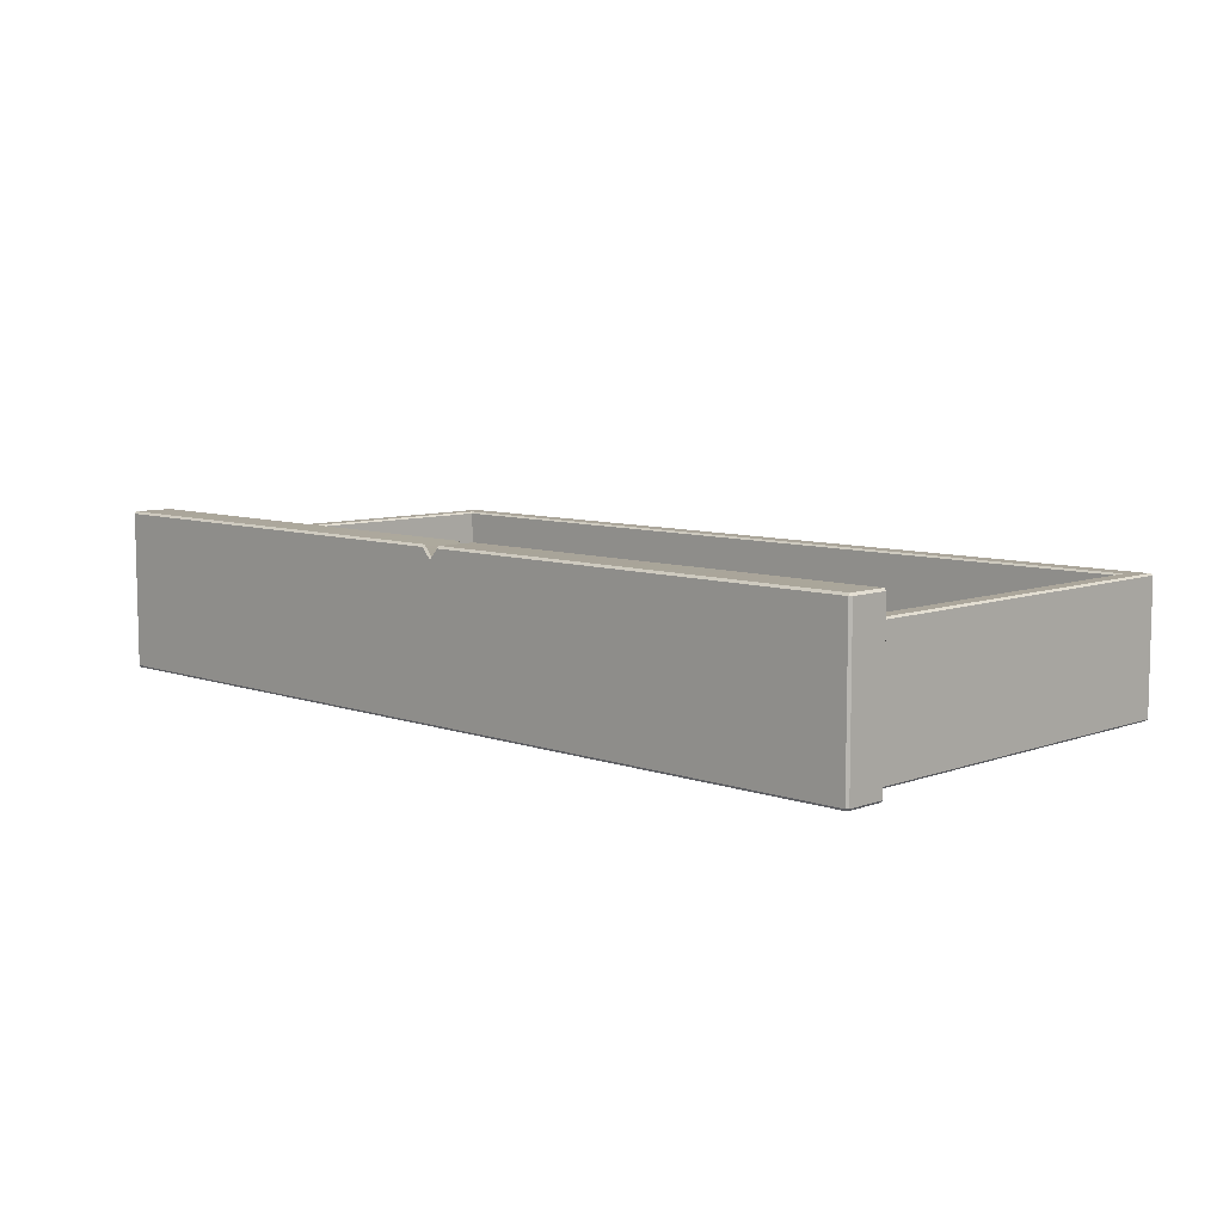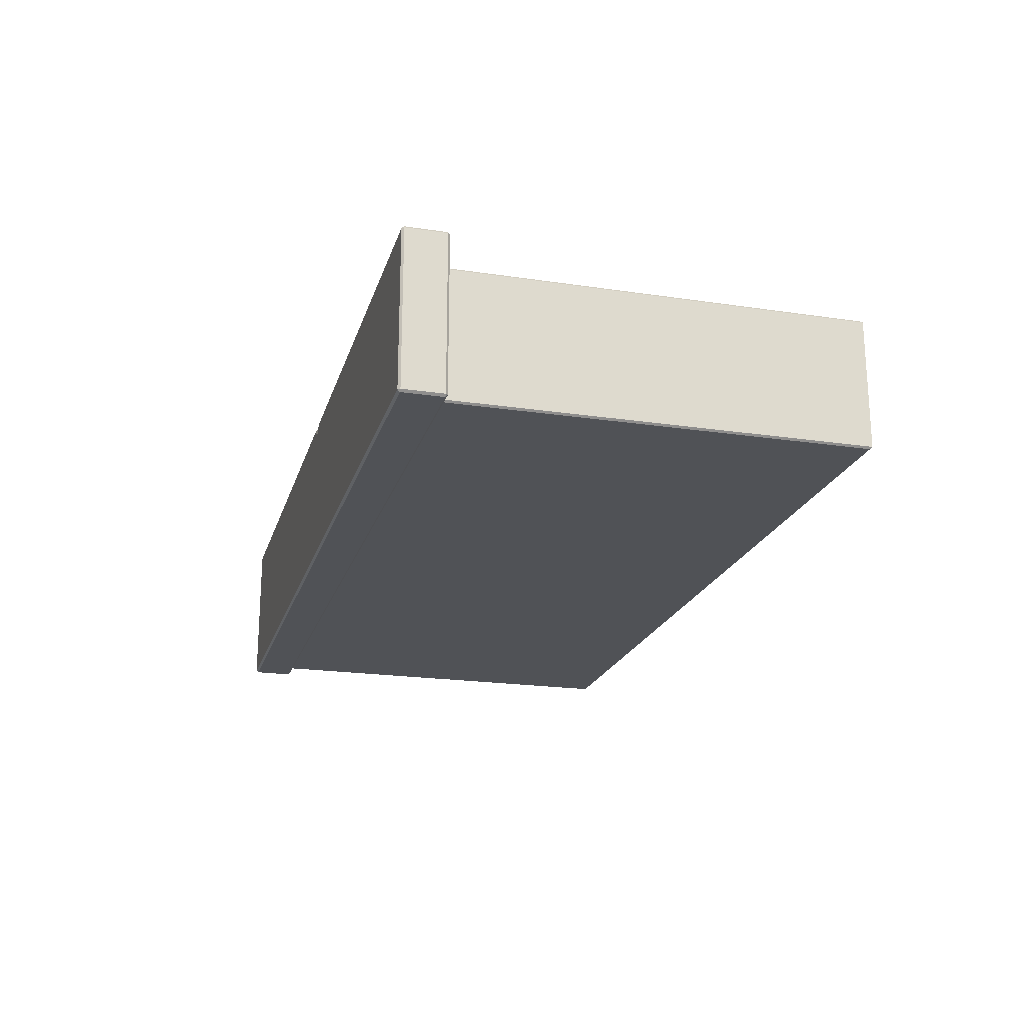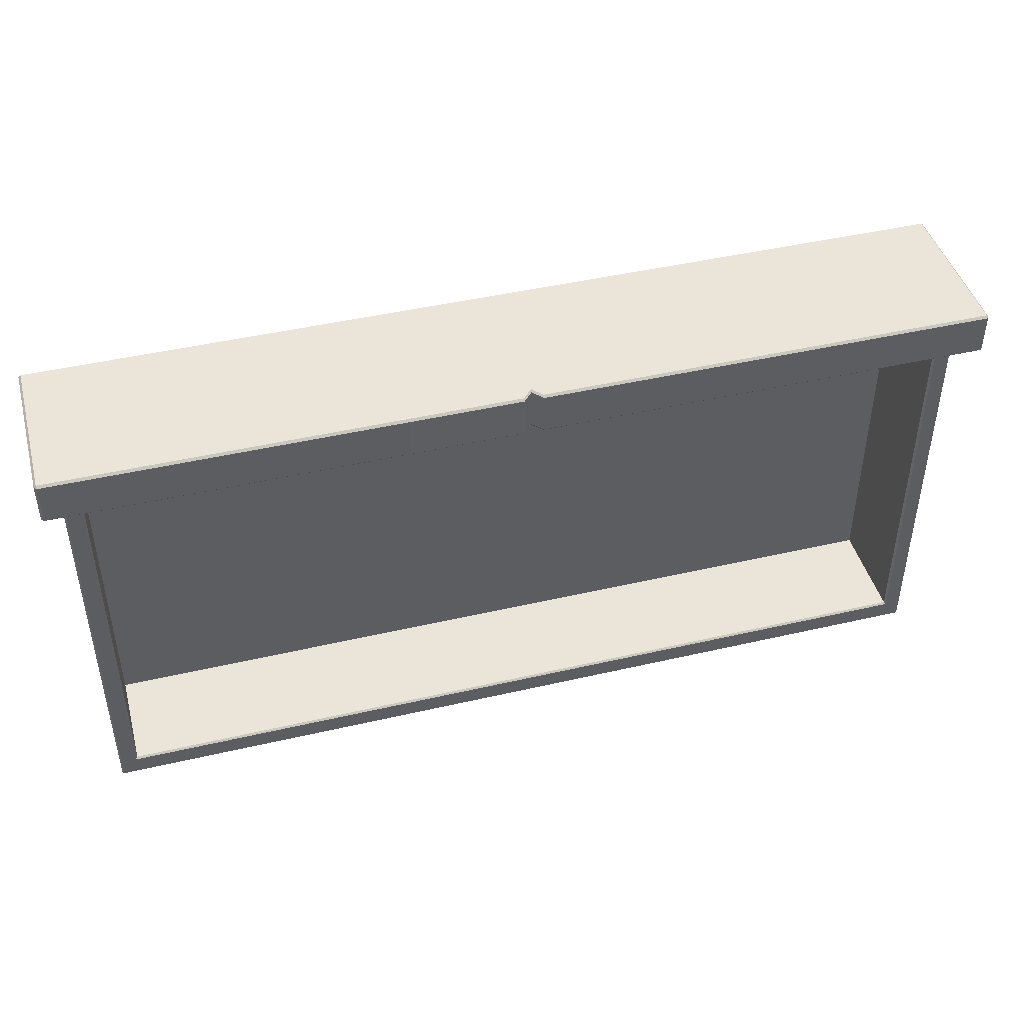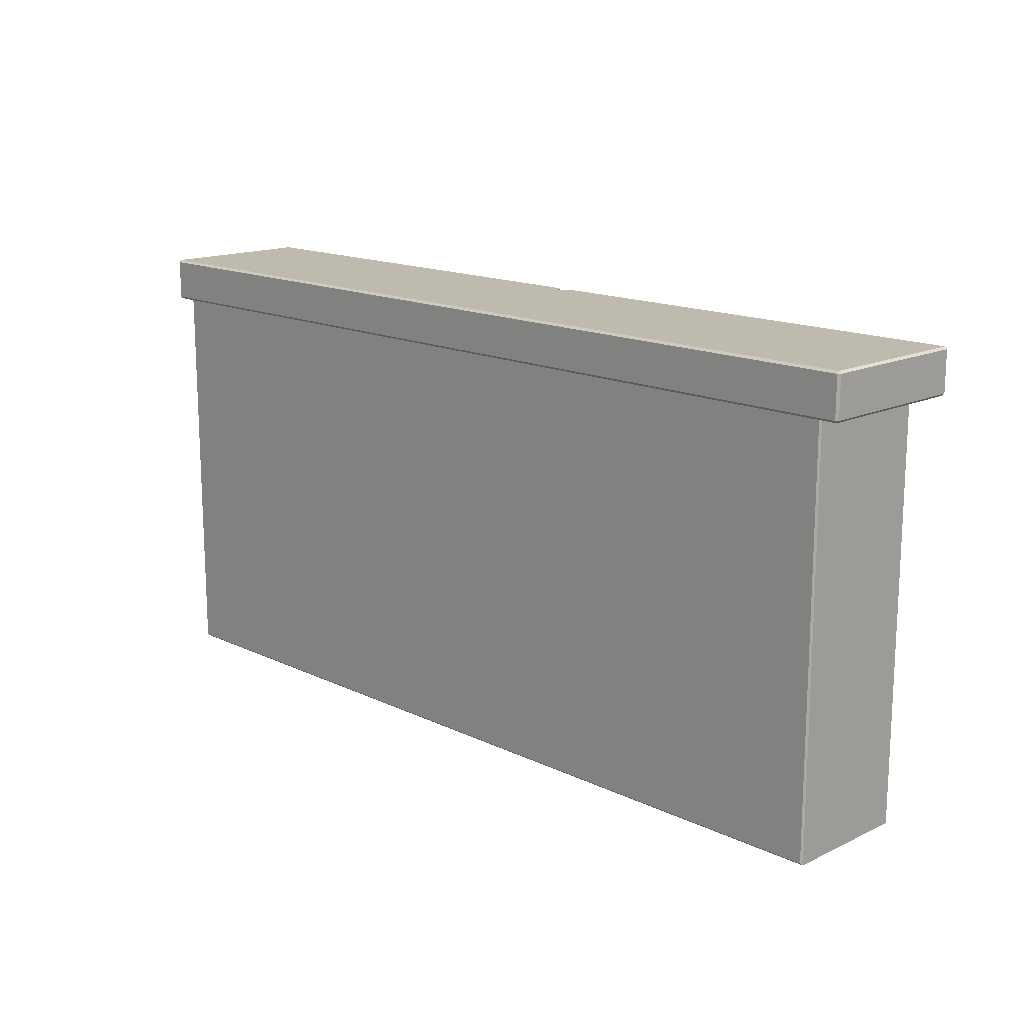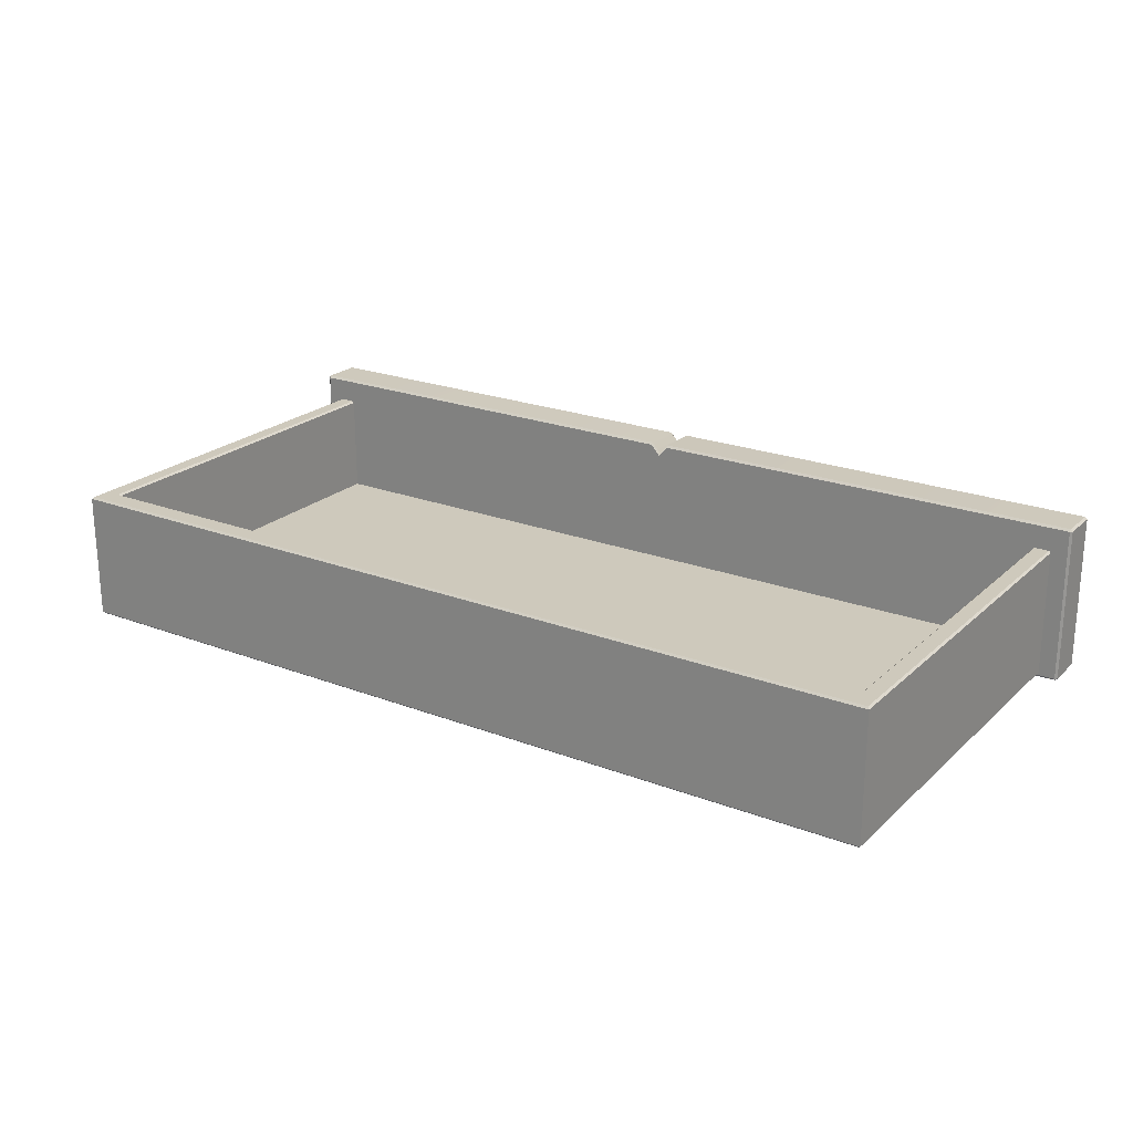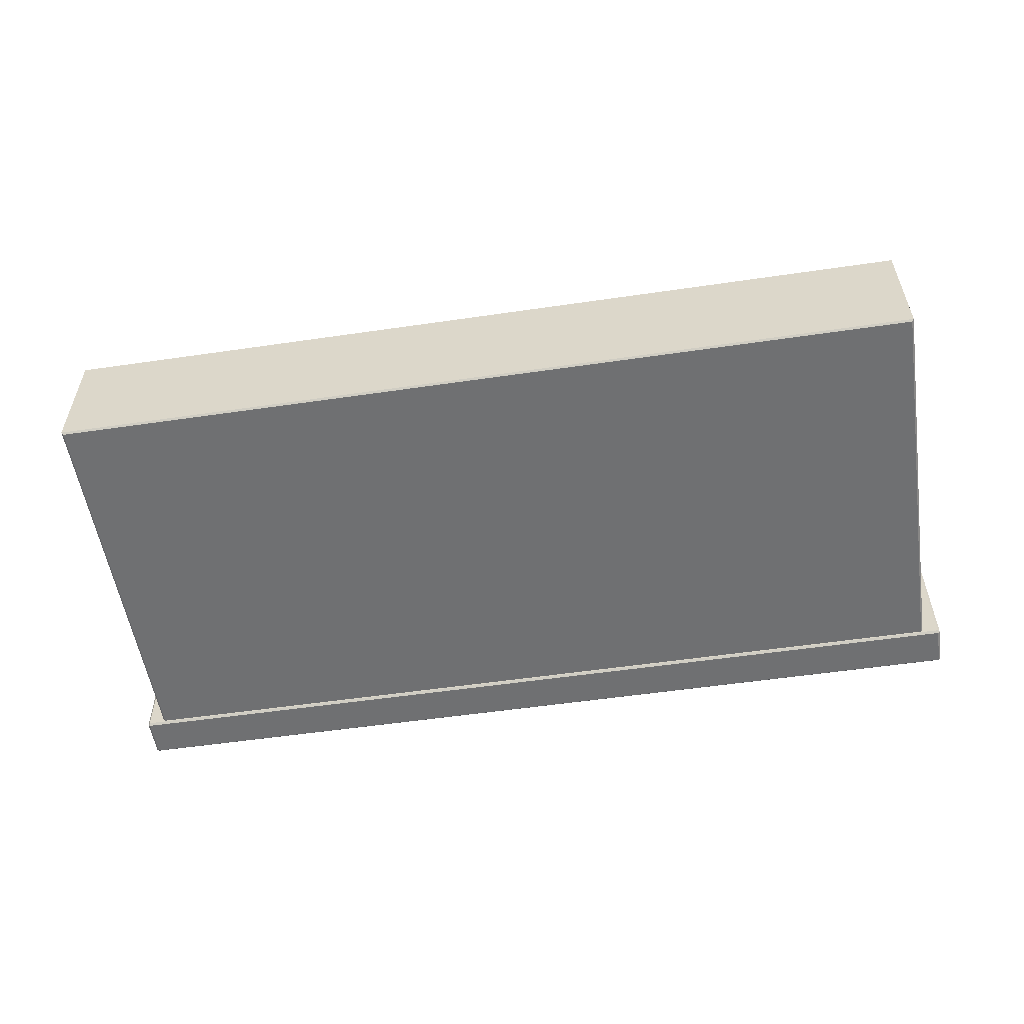
<metadata>
{"format":"obj","ext":"obj","renderer":"f3d","projection":"perspective","resolution":1024,"background":"white","views":[{"elev":7.9,"azim":44.5,"up":"+Y"},{"elev":-20.7,"azim":74.9,"up":"+Y"},{"elev":44.5,"azim":164.8,"up":"+Z"},{"elev":15.4,"azim":45.2,"up":"+Z"},{"elev":22.4,"azim":-146.5,"up":"+Y"},{"elev":-54.8,"azim":-171.2,"up":"+Y"}]}
</metadata>
<code>
v -57.11 29.88 30.62
v -56.84 29.61 30.62
v -56.84 29.88 30.89
v 56.84 29.61 30.62
v 57.11 29.88 30.62
v 56.84 29.88 30.89
v -56.84 49.48 30.62
v -57.11 49.21 30.62
v -56.84 49.21 30.89
v 57.11 49.21 30.62
v 56.84 49.48 30.62
v 56.84 49.21 30.89
v -56.84 49.21 25.44
v -57.11 49.21 25.71
v -56.84 49.48 25.71
v 57.11 49.21 25.71
v 56.84 49.21 25.44
v 56.84 49.48 25.71
v -56.84 29.61 25.71
v -57.11 29.88 25.71
v -56.84 29.88 25.44
v 57.11 29.88 25.71
v 56.84 29.61 25.71
v 56.84 29.88 25.44
v -52.48 33.36 25.44
v 52.48 33.36 25.44
v 52.48 33.36 -22.07
v -52.48 33.36 -22.07
v -54.54 46.28 25.44
v -54.77 46.05 25.44
v -54.77 46.05 -24.79
v -54.54 46.28 -24.56
v -54.77 30.25 25.44
v -54.54 30.03 25.44
v -54.54 30.03 -24.56
v -54.77 30.25 -24.79
v 54.54 30.03 25.44
v 54.77 30.25 25.44
v 54.77 30.25 -24.79
v 54.54 30.03 -24.56
v 54.77 46.05 25.44
v 54.54 46.28 25.44
v 54.77 46.05 -24.79
v 54.54 46.28 -24.56
v 52.71 46.28 -22.29
v 52.48 46.05 -22.07
v -52.71 46.28 -22.29
v -52.48 46.05 -22.07
v 52.71 46.28 25.44
v 52.48 46.05 25.44
v -52.48 46.05 25.44
v -52.71 46.28 25.44
v 0 29.88 30.89
v 0 47.88 30.89
v 0 48.15 30.62
v 0 48.15 25.71
v 0 47.88 25.44
v 0 29.88 25.44
v 0 29.61 25.71
v 0 29.61 30.62
v 1.187 29.88 30.89
v 1.187 29.61 30.62
v 1.187 29.61 25.71
v 1.187 29.88 25.44
v 1.187 49.21 25.44
v 1.187 49.48 25.71
v 1.187 49.48 30.62
v 1.187 49.21 30.89
v -1.187 49.21 30.89
v -1.187 49.48 30.62
v -1.187 49.48 25.71
v -1.187 49.21 25.44
v -1.187 29.88 25.44
v -1.187 29.61 25.71
v -1.187 29.61 30.62
v -1.187 29.88 30.89
v 0 47.28 30.89
v 0 47.28 25.44
f 74 75 2 19
f 76 69 9 3
f 8 14 20 1
f 22 16 10 5
f 70 71 15 7
f 72 73 21 13
f 2 1 20 19
f 75 76 3 2
f 1 3 9 8
f 5 4 23 22
f 6 5 10 12
f 8 7 15 14
f 9 69 70 7
f 11 10 16 18
f 14 13 21 20
f 71 72 13 15
f 17 16 22 24
f 73 74 19 21
f 1 2 3
f 4 5 6
f 7 8 9
f 10 11 12
f 13 14 15
f 16 17 18
f 19 20 21
f 22 23 24
f 25 26 27 28
f 30 29 32 31
f 31 32 44 43
f 34 33 36 35
f 35 36 39 40
f 38 37 40 39
f 42 41 43 44
f 45 46 50 49
f 46 45 47 48
f 48 47 52 51
f 45 49 42 44
f 43 41 38 39
f 36 33 30 31
f 40 37 34 35
f 36 31 43 39
f 32 47 45 44
f 32 29 52 47
f 50 46 27 26
f 46 48 28 27
f 48 51 25 28
f 6 12 68 61
f 67 68 12 11
f 11 18 66 67
f 18 17 65 66
f 17 24 64 65
f 24 23 63 64
f 23 4 62 63
f 4 6 61 62
f 62 61 53 60
f 63 62 60 59
f 64 63 59 58
f 65 78 57
f 66 65 57 56
f 67 66 56 55
f 55 54 68 67
f 77 68 54
f 69 54 55 70
f 55 56 71 70
f 56 57 72 71
f 57 78 72
f 58 59 74 73
f 59 60 75 74
f 60 53 76 75
f 69 77 54
f 53 77 69 76
f 61 68 77 53
f 65 64 58 78
f 72 78 58 73

</code>
